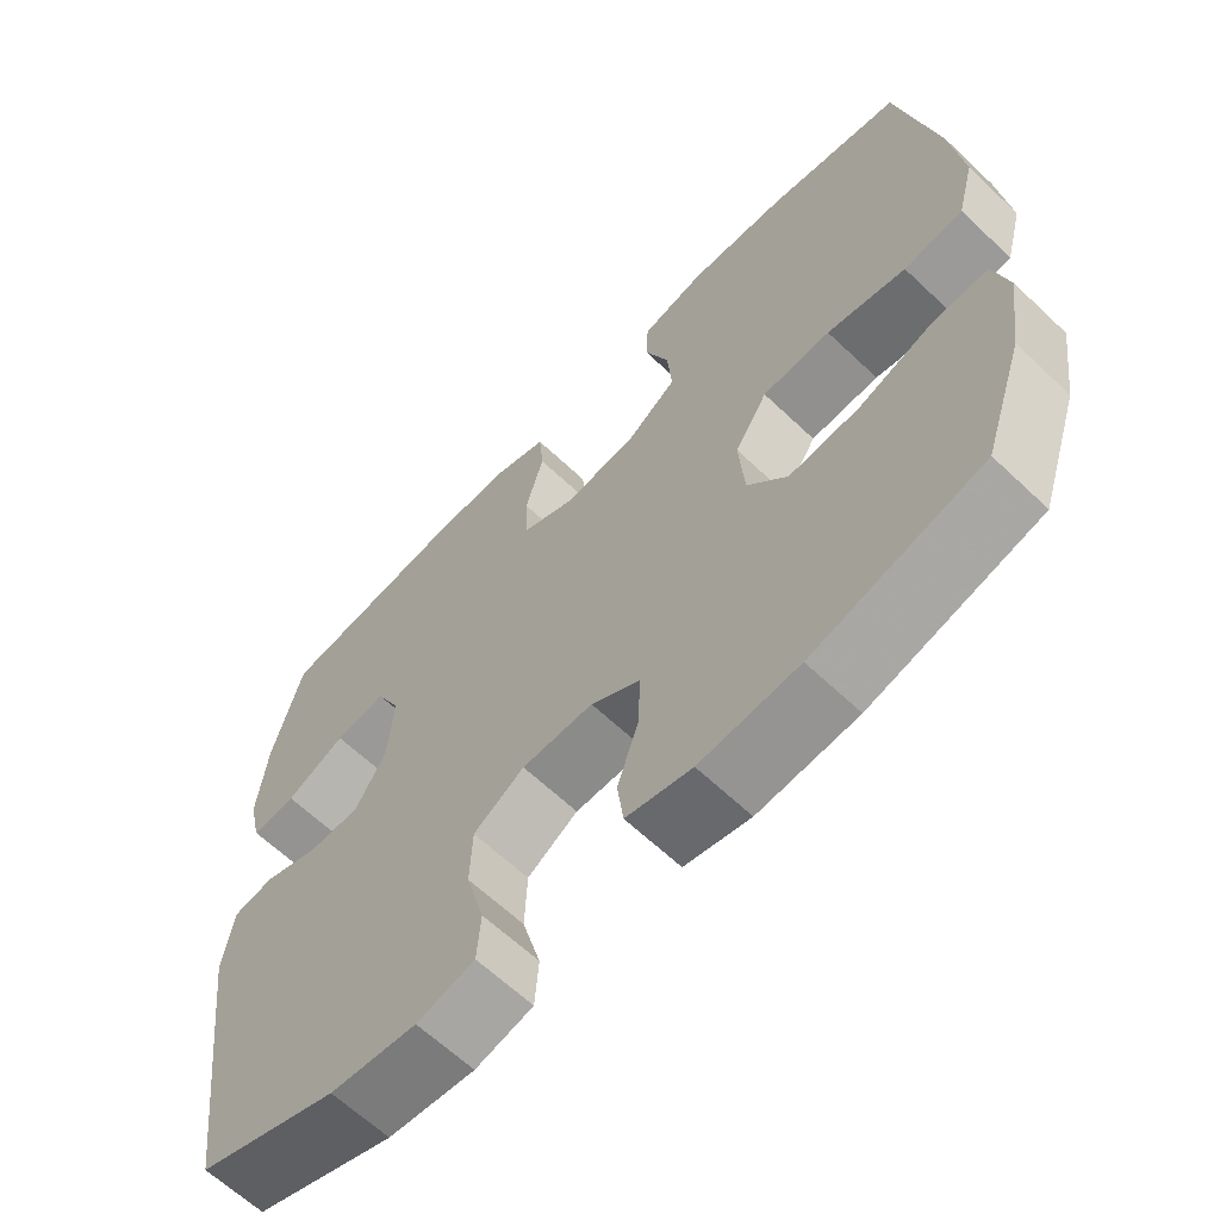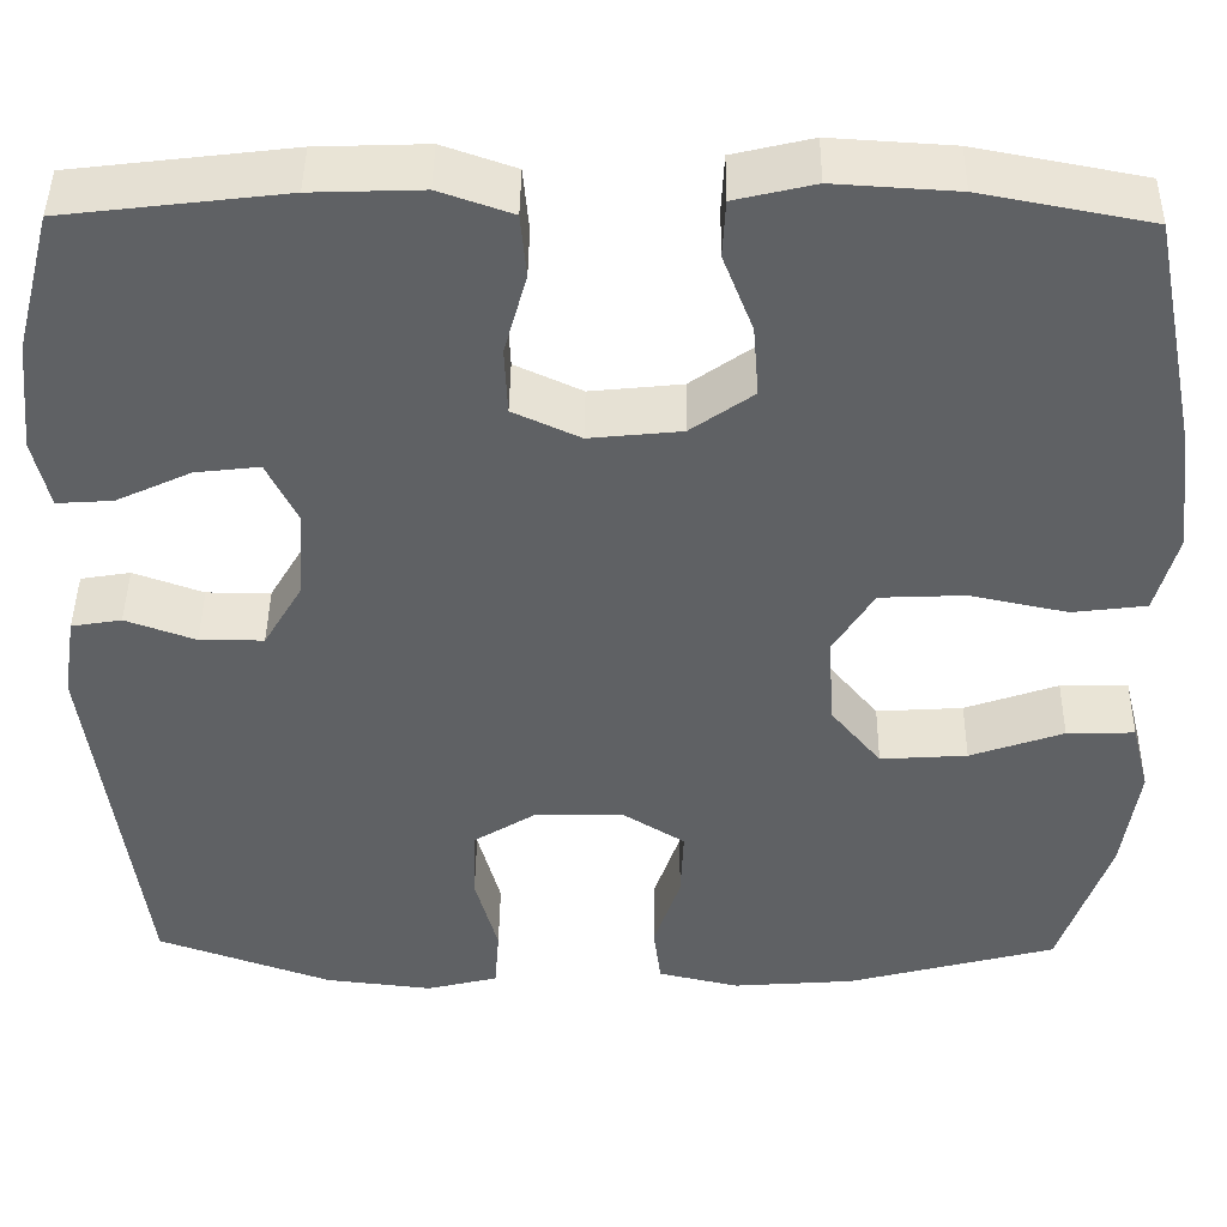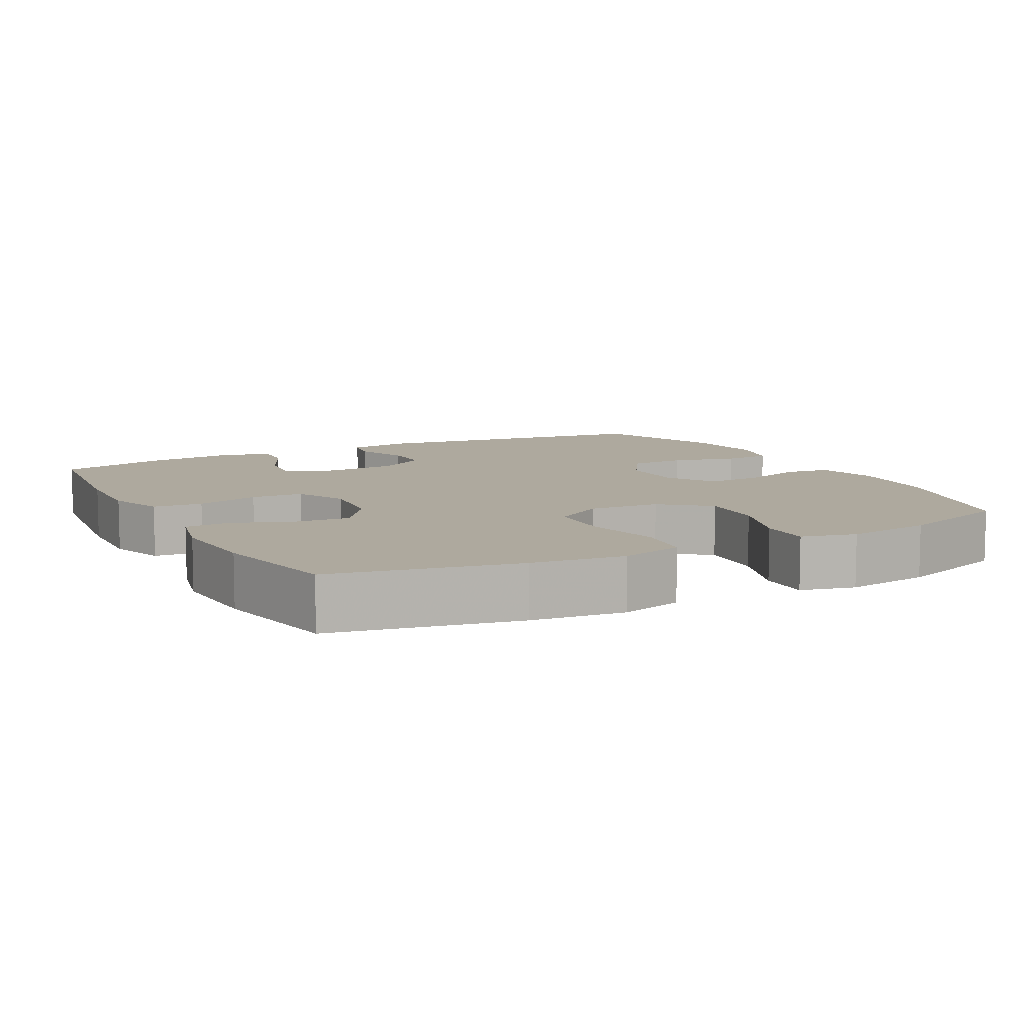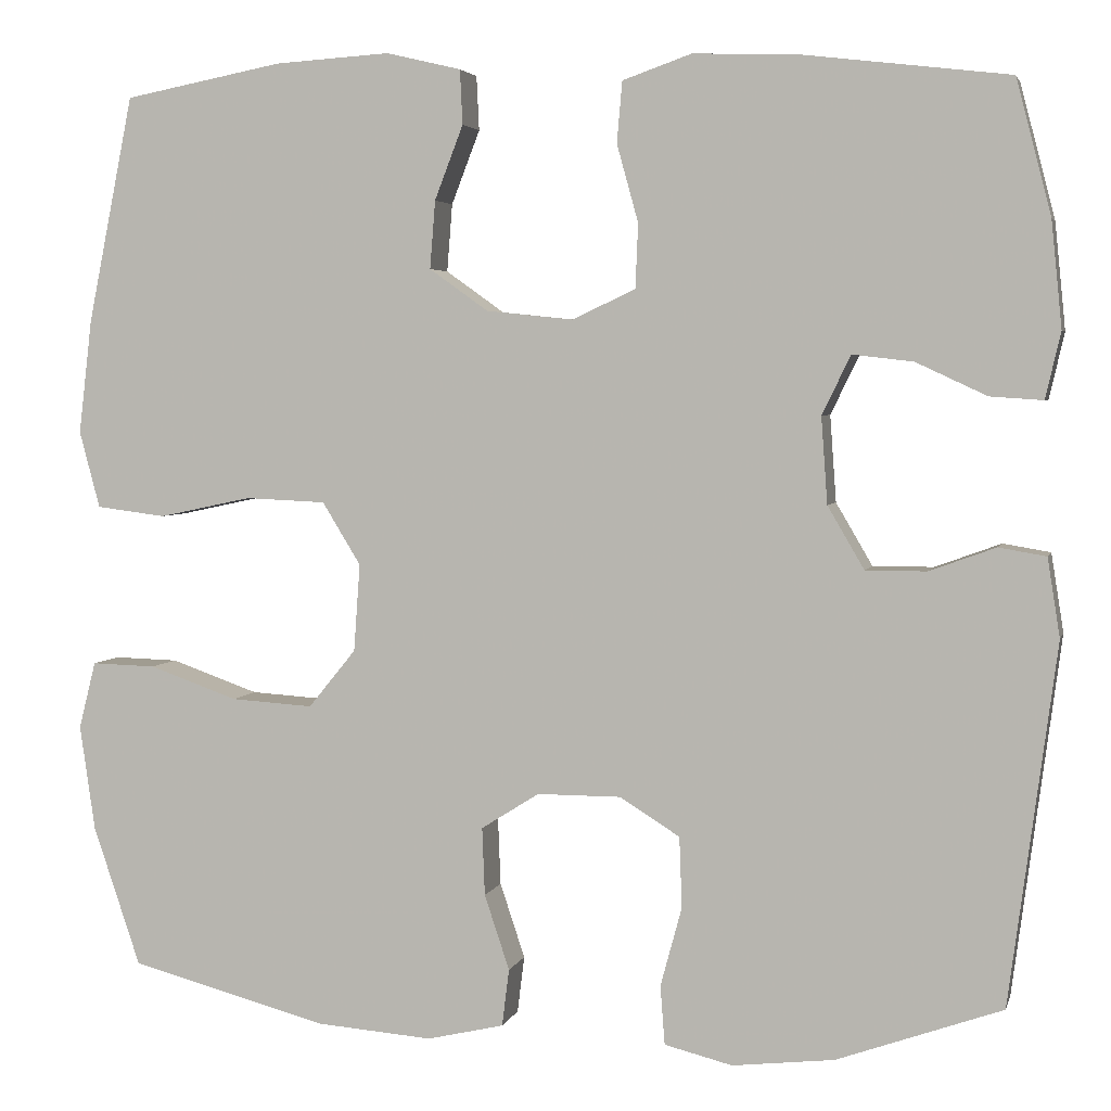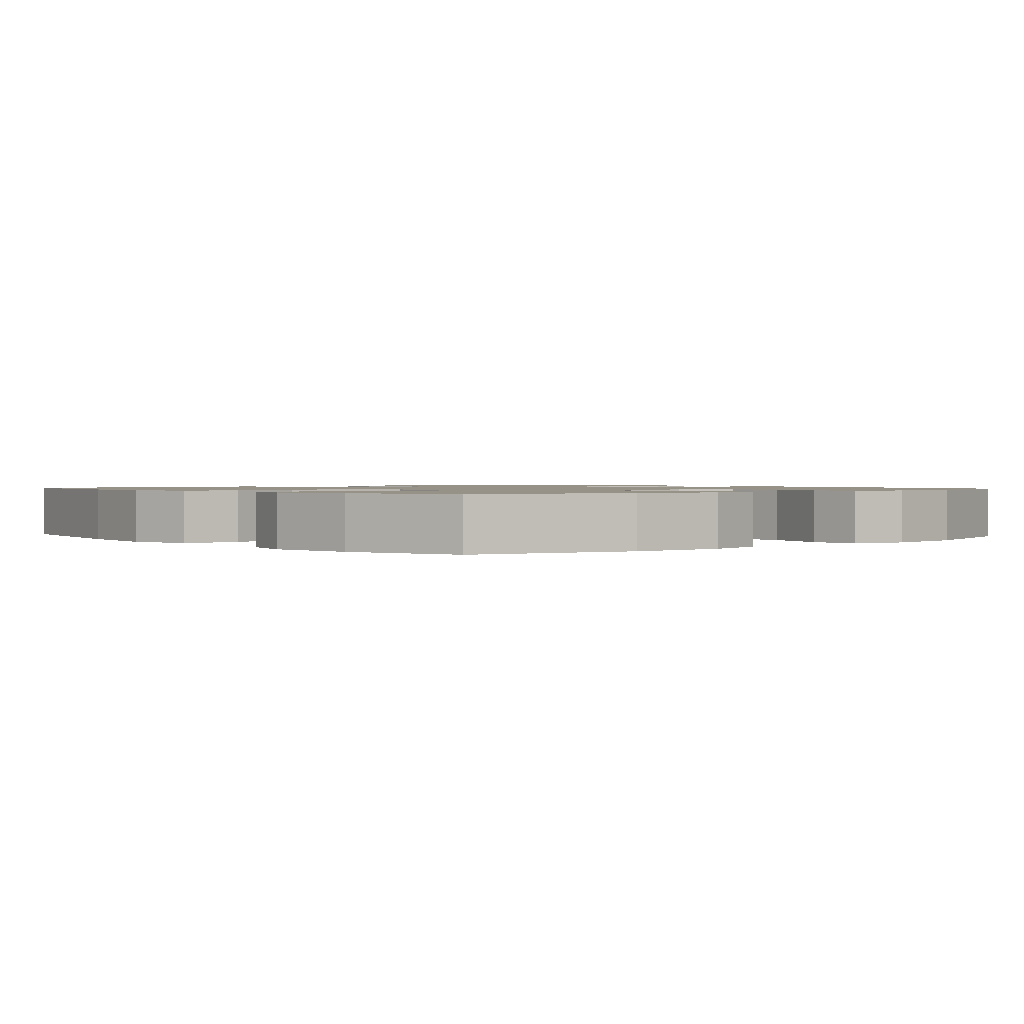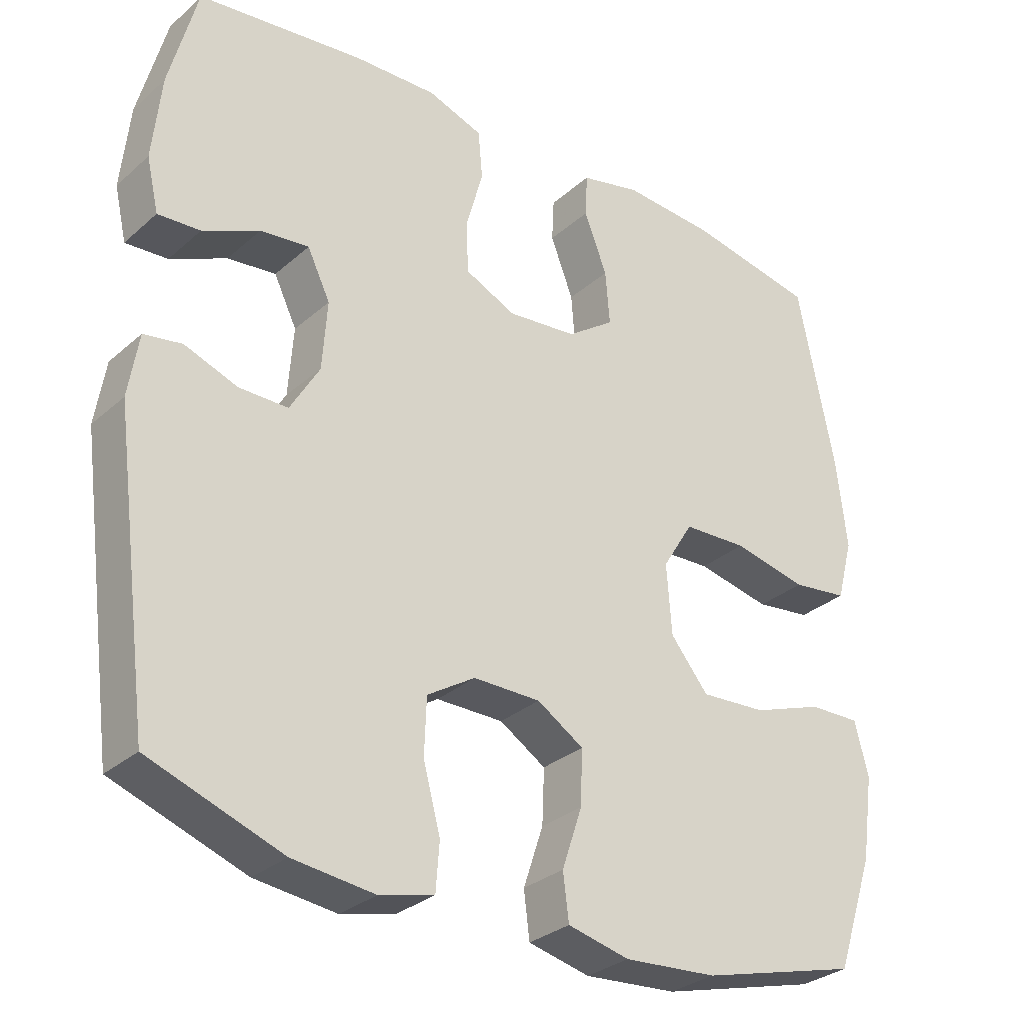
<metadata>
{"format":"obj","ext":"obj","renderer":"f3d","projection":"perspective","resolution":1024,"background":"white","views":[{"elev":-63.7,"azim":46.3,"up":"+Z"},{"elev":43.8,"azim":0.7,"up":"+Z"},{"elev":9.1,"azim":62.1,"up":"+Y"},{"elev":3.7,"azim":-166.4,"up":"+Z"},{"elev":1.2,"azim":139.1,"up":"+Y"},{"elev":-30.4,"azim":-38.7,"up":"+Z"}]}
</metadata>
<code>
v 0.5 0.07 0.5
v 0.551 0.07 0.246
v 0.566 0.07 0.118
v 0.543 0.07 0.032
v 0.465 0.07 0.022
v 0.361 0.07 0.044
v 0.271 0.07 0.04
v 0.228 0.07 -0.03
v 0.235 0.07 -0.128
v 0.288 0.07 -0.193
v 0.38 0.07 -0.187
v 0.479 0.07 -0.152
v 0.551 0.07 -0.15
v 0.57 0.07 -0.225
v 0.553 0.07 -0.343
v 0.5 0.07 -0.5
v 0.278 0.07 -0.559
v 0.148 0.07 -0.569
v 0.062 0.07 -0.549
v 0.054 0.07 -0.485
v 0.082 0.07 -0.401
v 0.085 0.07 -0.325
v 0.02 0.07 -0.284
v -0.074 0.07 -0.284
v -0.141 0.07 -0.326
v -0.144 0.07 -0.405
v -0.12 0.07 -0.494
v -0.125 0.07 -0.56
v -0.201 0.07 -0.579
v -0.315 0.07 -0.566
v -0.5 0.07 -0.5
v -0.553 0.07 -0.097
v -0.539 0.07 -0.009
v -0.486 0.07 0
v -0.412 0.07 -0.027
v -0.344 0.07 -0.027
v -0.303 0.07 0.043
v -0.296 0.07 0.14
v -0.328 0.07 0.206
v -0.396 0.07 0.198
v -0.475 0.07 0.161
v -0.534 0.07 0.157
v -0.551 0.07 0.231
v -0.539 0.07 0.35
v -0.5 0.07 0.5
v -0.268 0.07 0.528
v -0.152 0.07 0.532
v -0.075 0.07 0.505
v -0.069 0.07 0.437
v -0.093 0.07 0.35
v -0.09 0.07 0.278
v -0.019 0.07 0.245
v 0.078 0.07 0.255
v 0.144 0.07 0.302
v 0.138 0.07 0.378
v 0.106 0.07 0.461
v 0.109 0.07 0.522
v 0.193 0.07 0.542
v 0.322 0.07 0.534
v 0.5 0 0.5
v 0.551 0 0.246
v 0.566 0 0.118
v 0.543 0 0.032
v 0.465 0 0.022
v 0.361 0 0.044
v 0.271 0 0.04
v 0.228 0 -0.03
v 0.235 0 -0.128
v 0.288 0 -0.193
v 0.38 0 -0.187
v 0.479 0 -0.152
v 0.551 0 -0.15
v 0.57 0 -0.225
v 0.553 0 -0.343
v 0.5 0 -0.5
v 0.278 0 -0.559
v 0.148 0 -0.569
v 0.062 0 -0.549
v 0.054 0 -0.485
v 0.082 0 -0.401
v 0.085 0 -0.325
v 0.02 0 -0.284
v -0.074 0 -0.284
v -0.141 0 -0.326
v -0.144 0 -0.405
v -0.12 0 -0.494
v -0.125 0 -0.56
v -0.201 0 -0.579
v -0.315 0 -0.566
v -0.5 0 -0.5
v -0.553 0 -0.097
v -0.539 0 -0.009
v -0.486 0 0
v -0.412 0 -0.027
v -0.344 0 -0.027
v -0.303 0 0.043
v -0.296 0 0.14
v -0.328 0 0.206
v -0.396 0 0.198
v -0.475 0 0.161
v -0.534 0 0.157
v -0.551 0 0.231
v -0.539 0 0.35
v -0.5 0 0.5
v -0.268 0 0.528
v -0.152 0 0.532
v -0.075 0 0.505
v -0.069 0 0.437
v -0.093 0 0.35
v -0.09 0 0.278
v -0.019 0 0.245
v 0.078 0 0.255
v 0.144 0 0.302
v 0.138 0 0.378
v 0.106 0 0.461
v 0.109 0 0.522
v 0.193 0 0.542
v 0.322 0 0.534
f 55 56 57 58
f 54 55 58 59
f 47 48 49 50
f 47 50 51
f 46 47 51
f 45 46 51
f 44 45 51
f 43 44 51 52
f 40 41 42 43
f 39 40 43 52
f 32 33 34 35
f 32 35 36
f 31 32 36
f 30 31 36 37
f 26 27 28 29
f 25 26 29 30
f 18 19 20 21
f 18 21 22
f 17 18 22
f 16 17 22
f 15 16 22 23
f 11 12 13 14
f 10 11 14 15
f 3 4 5 6
f 3 6 7
f 2 3 7
f 54 59 1 2
f 53 54 2 7
f 38 39 52 53
f 38 53 7 8
f 25 30 37 38
f 24 25 38 8
f 23 24 8 9
f 10 15 23
f 9 10 23
f 117 116 115 114
f 118 117 114 113
f 109 108 107 106
f 110 109 106
f 110 106 105
f 110 105 104
f 110 104 103
f 111 110 103 102
f 102 101 100 99
f 111 102 99 98
f 94 93 92 91
f 95 94 91
f 95 91 90
f 96 95 90 89
f 88 87 86 85
f 89 88 85 84
f 80 79 78 77
f 81 80 77
f 81 77 76
f 81 76 75
f 82 81 75 74
f 73 72 71 70
f 74 73 70 69
f 65 64 63 62
f 66 65 62
f 66 62 61
f 61 60 118 113
f 66 61 113 112
f 112 111 98 97
f 67 66 112 97
f 97 96 89 84
f 67 97 84 83
f 68 67 83 82
f 82 74 69
f 82 69 68
f 1 60 61 2
f 2 61 62 3
f 3 62 63 4
f 4 63 64 5
f 5 64 65 6
f 6 65 66 7
f 7 66 67 8
f 8 67 68 9
f 9 68 69 10
f 10 69 70 11
f 11 70 71 12
f 12 71 72 13
f 13 72 73 14
f 14 73 74 15
f 15 74 75 16
f 16 75 76 17
f 17 76 77 18
f 18 77 78 19
f 19 78 79 20
f 20 79 80 21
f 21 80 81 22
f 22 81 82 23
f 23 82 83 24
f 24 83 84 25
f 25 84 85 26
f 26 85 86 27
f 27 86 87 28
f 28 87 88 29
f 29 88 89 30
f 30 89 90 31
f 31 90 91 32
f 32 91 92 33
f 33 92 93 34
f 34 93 94 35
f 35 94 95 36
f 36 95 96 37
f 37 96 97 38
f 38 97 98 39
f 39 98 99 40
f 40 99 100 41
f 41 100 101 42
f 42 101 102 43
f 43 102 103 44
f 44 103 104 45
f 45 104 105 46
f 46 105 106 47
f 47 106 107 48
f 48 107 108 49
f 49 108 109 50
f 50 109 110 51
f 51 110 111 52
f 52 111 112 53
f 53 112 113 54
f 54 113 114 55
f 55 114 115 56
f 56 115 116 57
f 57 116 117 58
f 58 117 118 59
f 59 118 60 1

</code>
